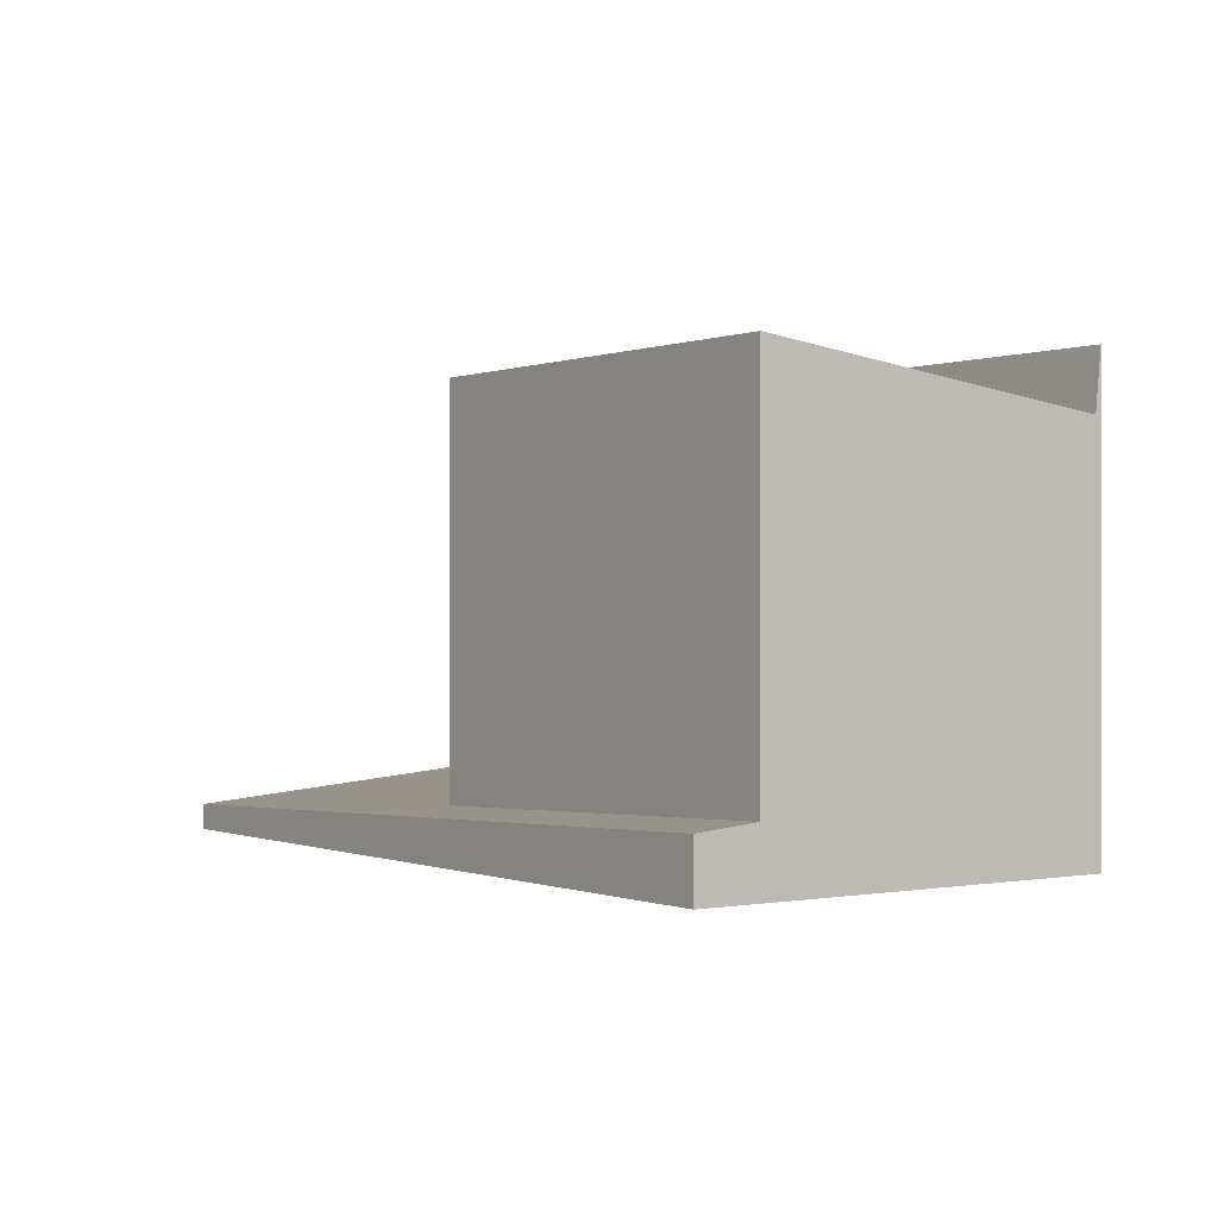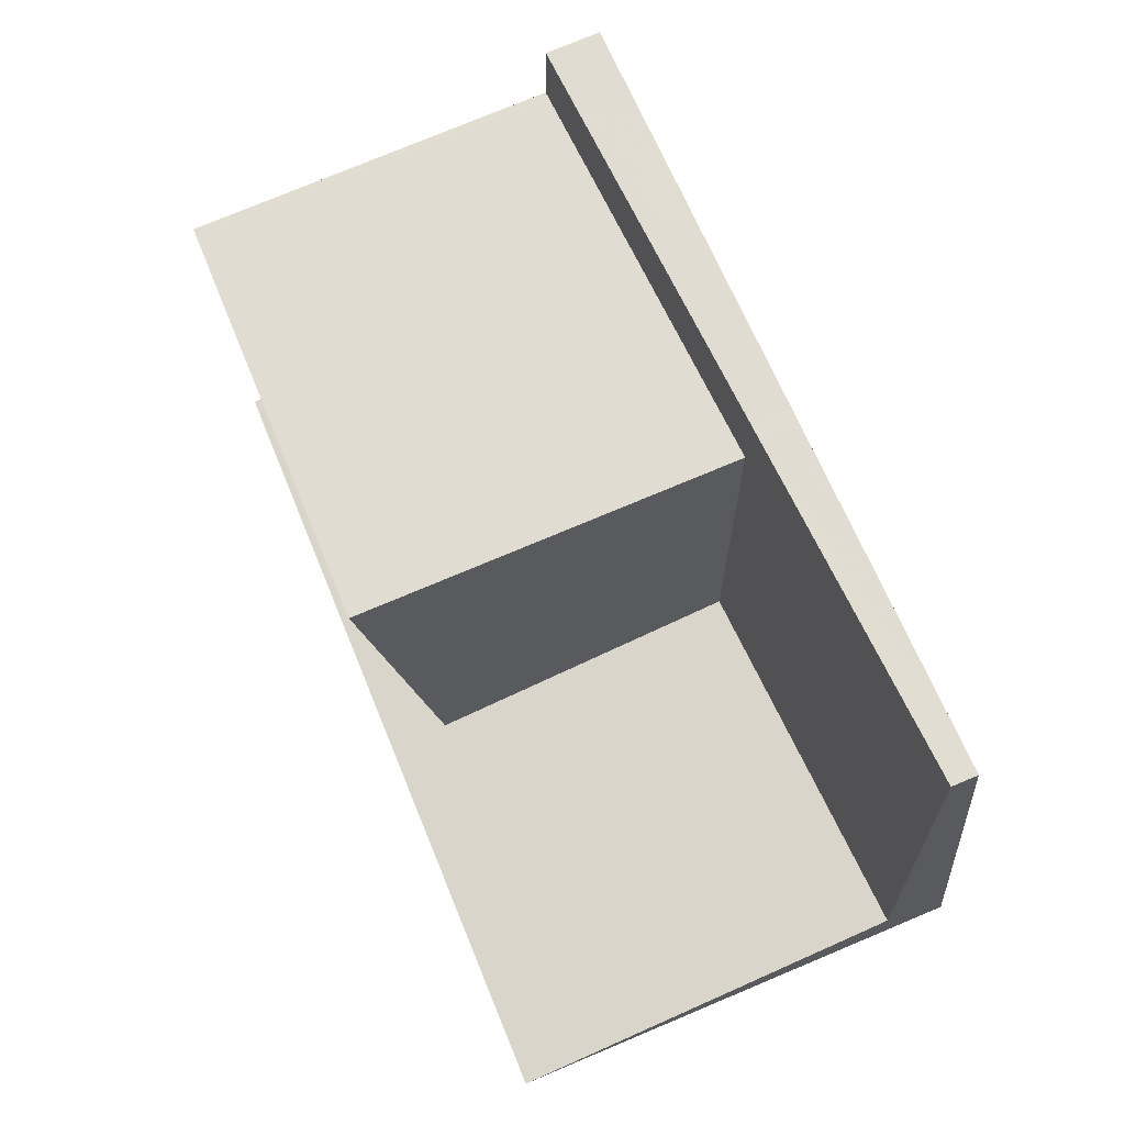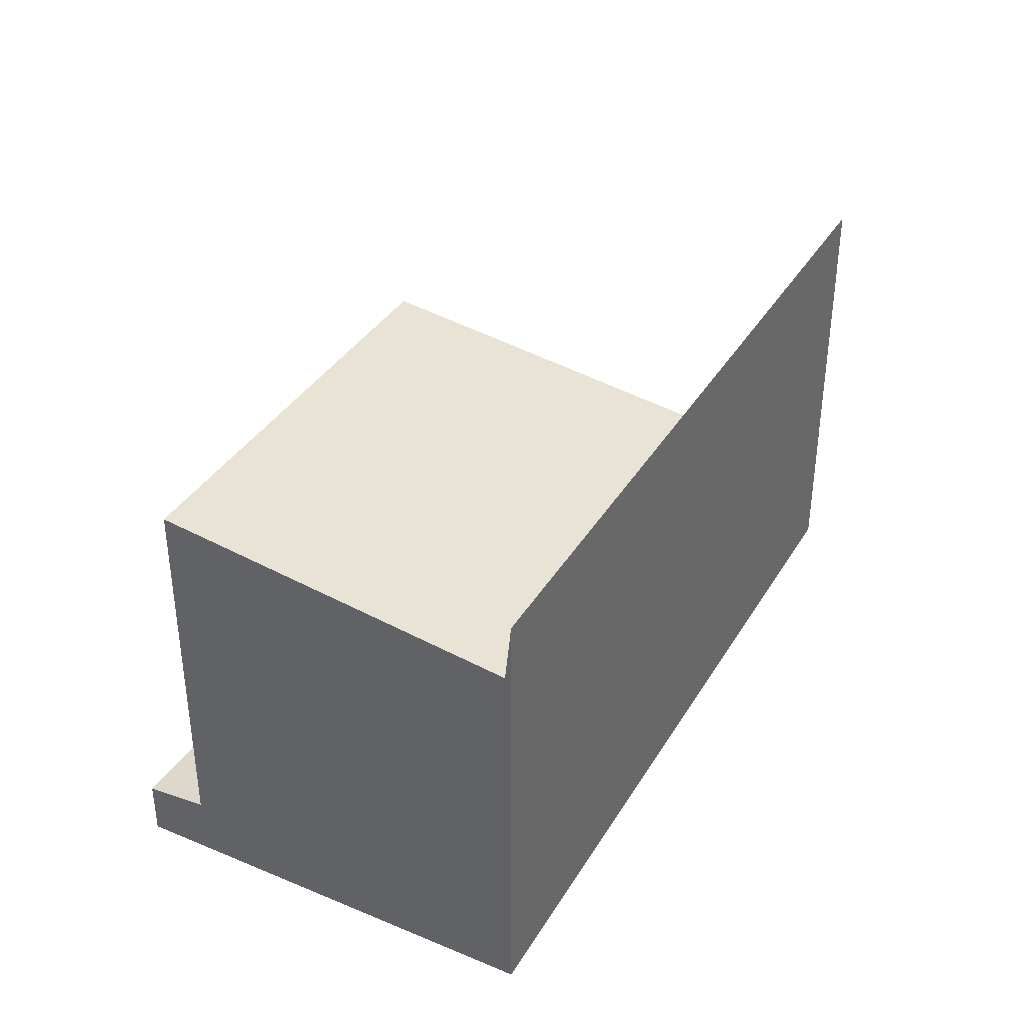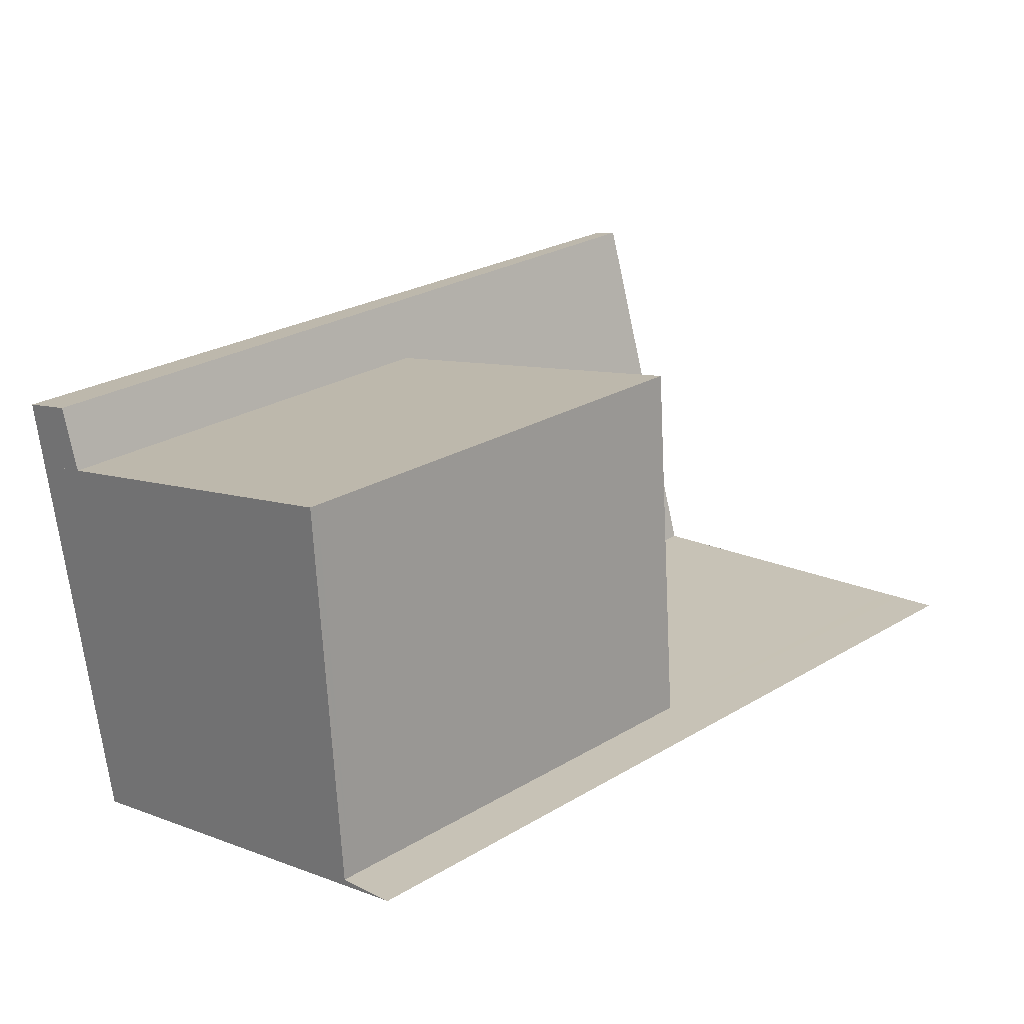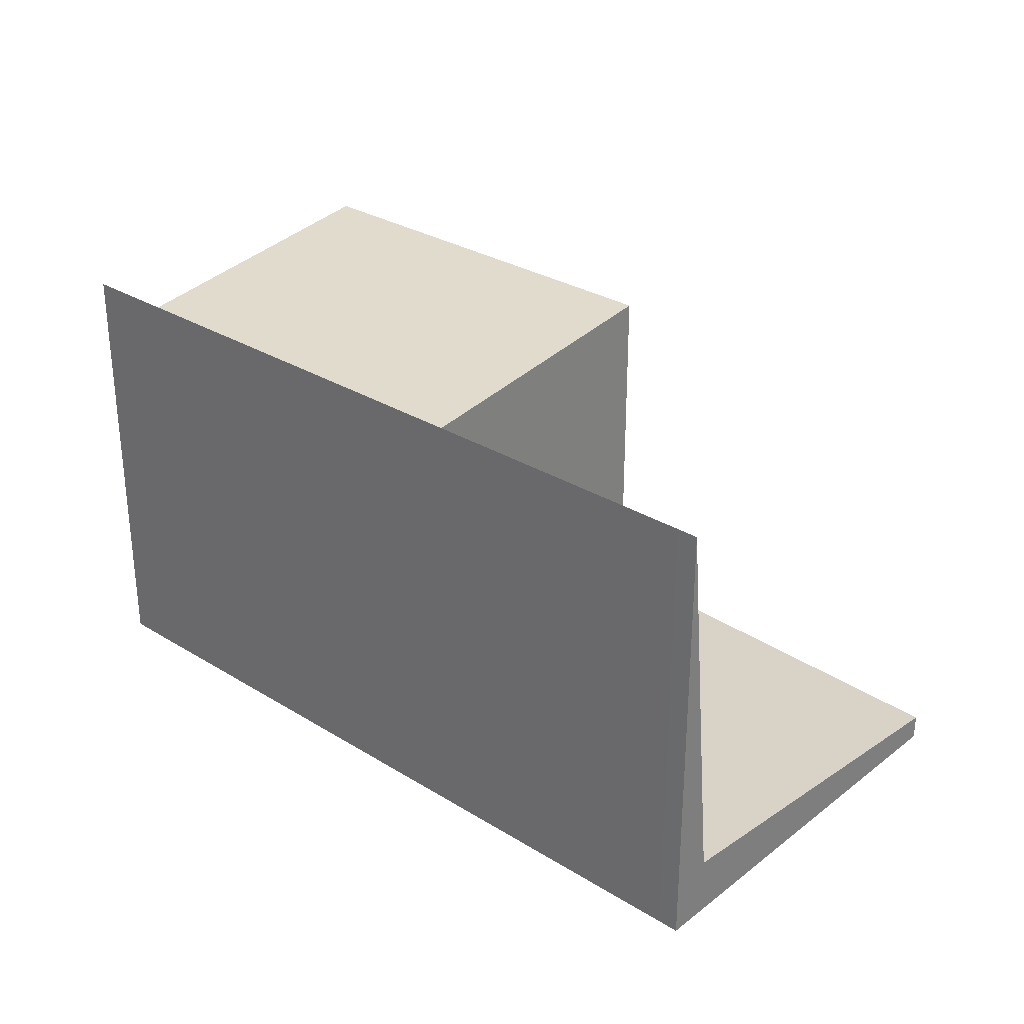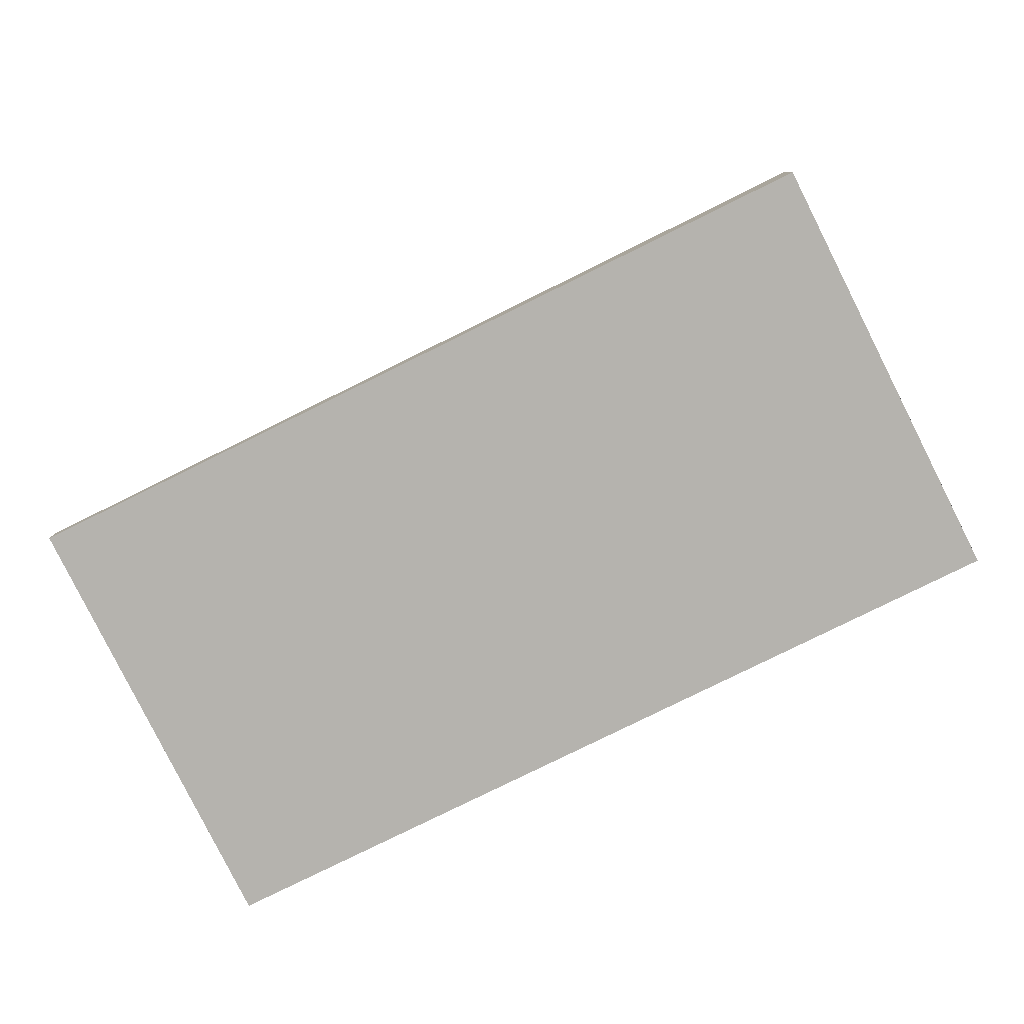
<metadata>
{"format":"obj","ext":"obj","renderer":"f3d","projection":"perspective","resolution":1024,"background":"white","views":[{"elev":-0.1,"azim":-113.8,"up":"+Z"},{"elev":77.8,"azim":67.4,"up":"+Y"},{"elev":36.7,"azim":-50.7,"up":"+Z"},{"elev":7.8,"azim":-43.1,"up":"+Y"},{"elev":29.9,"azim":53.7,"up":"+Z"},{"elev":-80.0,"azim":-142.0,"up":"+Z"}]}
</metadata>
<code>
v -2104 -2414 0.367
v -2099 -2413 0.1652
v -2104 -2417 2.915
v -2098 -2416 2.918
v -2104 -2417 2.526
v -2098 -2416 2.527
v -2104 -2417 2.526
v -2104 -2414 2.827
v -2098 -2415 0.395
v -2101 -2416 0.4884
v -2098 -2415 0.395
v -2104 -2414 0.4042
v -2101 -2416 0.4884
v -2101 -2416 2.526
v -2104 -2417 2.691
v -2098 -2416 2.632
v -2101 -2414 0.2945
v -2104 -2414 2.827
v -2104 -2414 0.4042
v -2099 -2413 0.2028
v -2101 -2414 2.828
v -2103 -2417 2.526
v -2104 -2414 2.827
v -2104 -2414 2.827
v -2103 -2417 2.915
v -2103 -2417 2.69
v -2104 -2414 0.4024
v -2104 -2414 0.4024
v -2103 -2417 2.526
v -2104 -2414 0.3652
v -2101 -2416 2.657
v -2101 -2416 2.916
v -2101 -2416 0.4839
v -2101 -2416 0.4839
v -2101 -2416 2.526
v -2101 -2414 0.291
v -2101 -2413 0.2536
v -2098 -2415 0.4001
v -2099 -2413 0.208
v -2099 -2413 0.1704
v -2098 -2416 2.633
v -2098 -2416 2.918
v -2098 -2415 0.4001
v -2098 -2416 2.527
v -2101 -2416 2.916
v -2101 -2416 2.659
v -2101 -2416 2.526
v -2101 -2416 0.4884
v -2101 -2416 2.526
v -2101 -2414 2.828
v -2101 -2414 2.828
v -2101 -2414 0.2945
v -2101 -2414 0.2945
v -2101 -2413 0.257
v -2104 -2414 0.3652
v -2104 -2414 0.367
v -2104 -2414 -5.551e-17
v -2104 -2414 0
v -2099 -2413 0.2028
v -2099 -2413 0.1652
v -2099 -2413 0
v -2099 -2413 2.776e-17
v -2104 -2417 2.691
v -2104 -2417 2.915
v -2104 -2417 0
v -2104 -2417 0
v -2098 -2416 2.918
v -2098 -2416 2.918
v -2098 -2416 0
v -2098 -2416 4.441e-16
v -2104 -2414 2.827
v -2104 -2417 2.526
v -2104 -2417 0
v -2104 -2414 -4.441e-16
v -2098 -2416 2.632
v -2098 -2416 2.527
v -2098 -2416 0
v -2098 -2416 0
v -2098 -2416 2.527
v -2098 -2415 0.395
v -2098 -2415 5.551e-17
v -2098 -2416 0
v -2104 -2417 2.526
v -2104 -2417 2.691
v -2104 -2417 0
v -2104 -2417 0
v -2098 -2416 2.918
v -2098 -2416 2.632
v -2098 -2416 0
v -2098 -2416 0
v -2104 -2414 0.367
v -2104 -2414 0.4042
v -2104 -2414 0
v -2104 -2414 -5.551e-17
v -2098 -2415 0.395
v -2099 -2413 0.2028
v -2099 -2413 2.776e-17
v -2098 -2415 5.551e-17
v -2104 -2417 2.915
v -2103 -2417 2.915
v -2103 -2417 4.441e-16
v -2104 -2417 0
v -2101 -2413 0.257
v -2104 -2414 0.3652
v -2104 -2414 0
v -2101 -2413 0
v -2101 -2416 2.916
v -2101 -2416 2.916
v -2101 -2416 0
v -2101 -2416 0
v -2099 -2413 0.1704
v -2101 -2413 0.2536
v -2101 -2413 0
v -2099 -2413 0
v -2099 -2413 0.1652
v -2099 -2413 0.1704
v -2099 -2413 0
v -2099 -2413 0
v -2101 -2416 2.916
v -2098 -2416 2.918
v -2098 -2416 4.441e-16
v -2101 -2416 0
v -2103 -2417 2.915
v -2101 -2416 2.916
v -2101 -2416 0
v -2103 -2417 4.441e-16
v -2101 -2413 0.2536
v -2101 -2413 0.257
v -2101 -2413 0
v -2101 -2413 0
v -2104 -2417 0
v -2104 -2414 0
v -2099 -2413 0
v -2098 -2416 0
f 22 5 18 24
f 46 31 32 45
f 27 12 8 23
f 48 34 35 47
f 47 35 31 46
f 28 19 1 30
f 17 13 14 21
f 25 3 15 26
f 39 20 9 38
f 26 15 7 29
f 40 2 20 39
f 42 32 31 41
f 44 35 34 43
f 41 31 35 44
f 49 22 24 51
f 52 27 23 50
f 53 28 30 54
f 38 33 36 39
f 39 36 37 40
f 41 16 4 42
f 43 11 6 44
f 44 6 16 41
f 45 25 26 46
f 46 26 29 47
f 53 36 33 10
f 54 37 36 53
f 56 57 58 55
f 60 61 62 59
f 64 65 66 63
f 68 69 70 67
f 72 73 74 71
f 76 77 78 75
f 80 81 82 79
f 84 85 86 83
f 88 89 90 87
f 92 93 94 91
f 96 97 98 95
f 100 101 102 99
f 104 105 106 103
f 108 109 110 107
f 112 113 114 111
f 116 117 118 115
f 120 121 122 119
f 124 125 126 123
f 128 129 130 127
f 132 133 134 131

</code>
